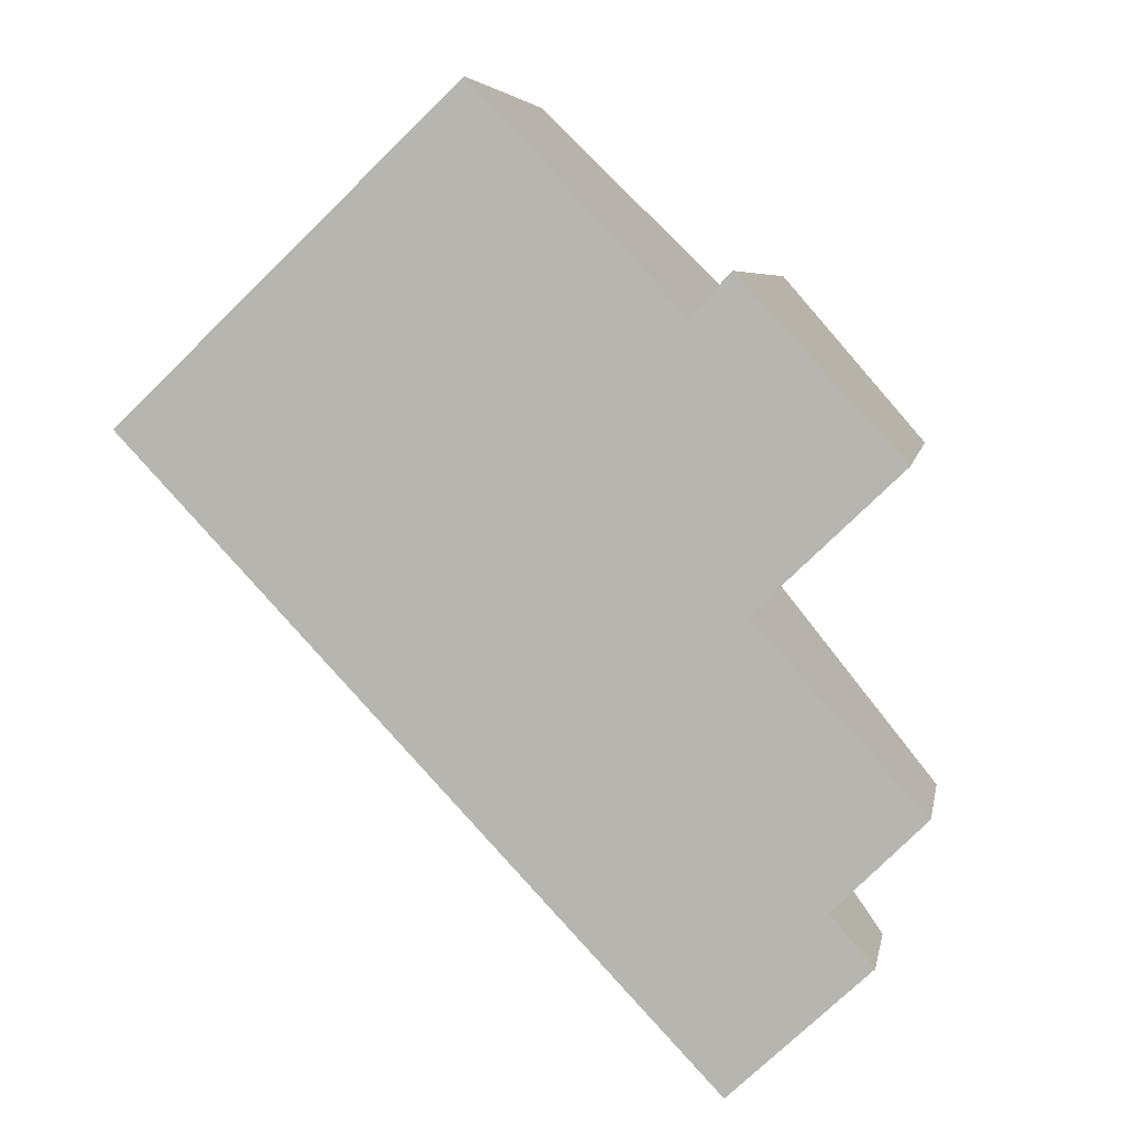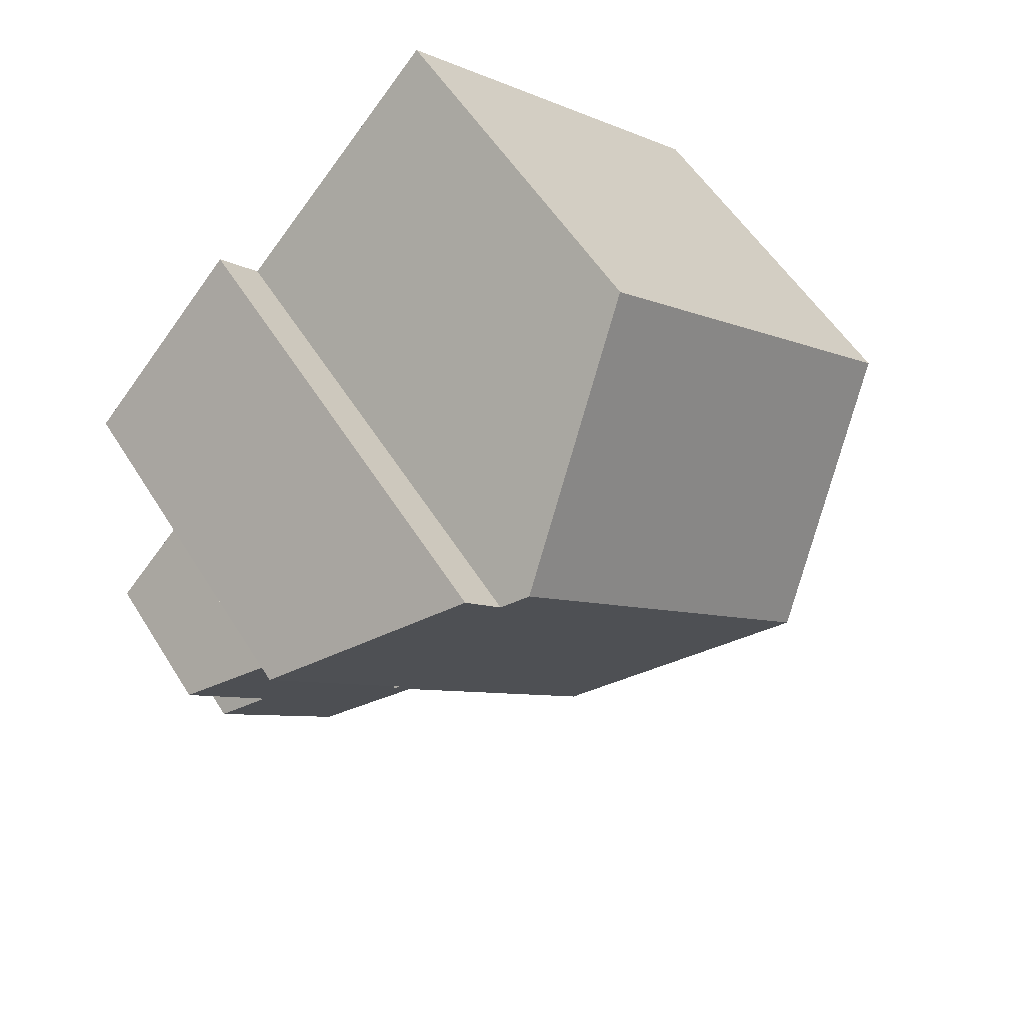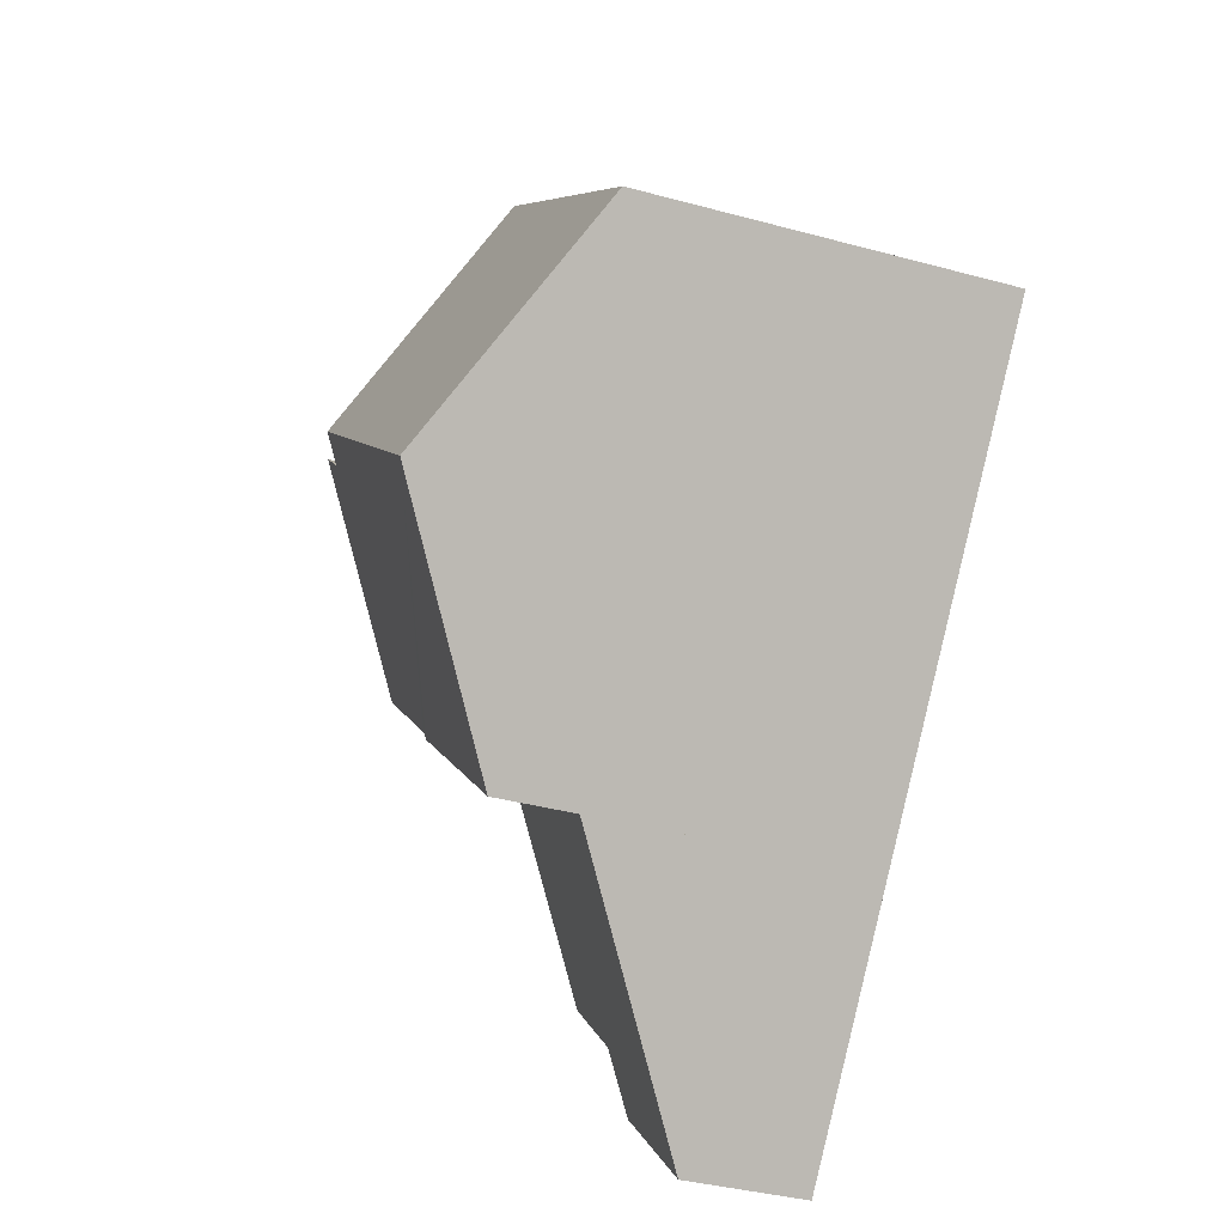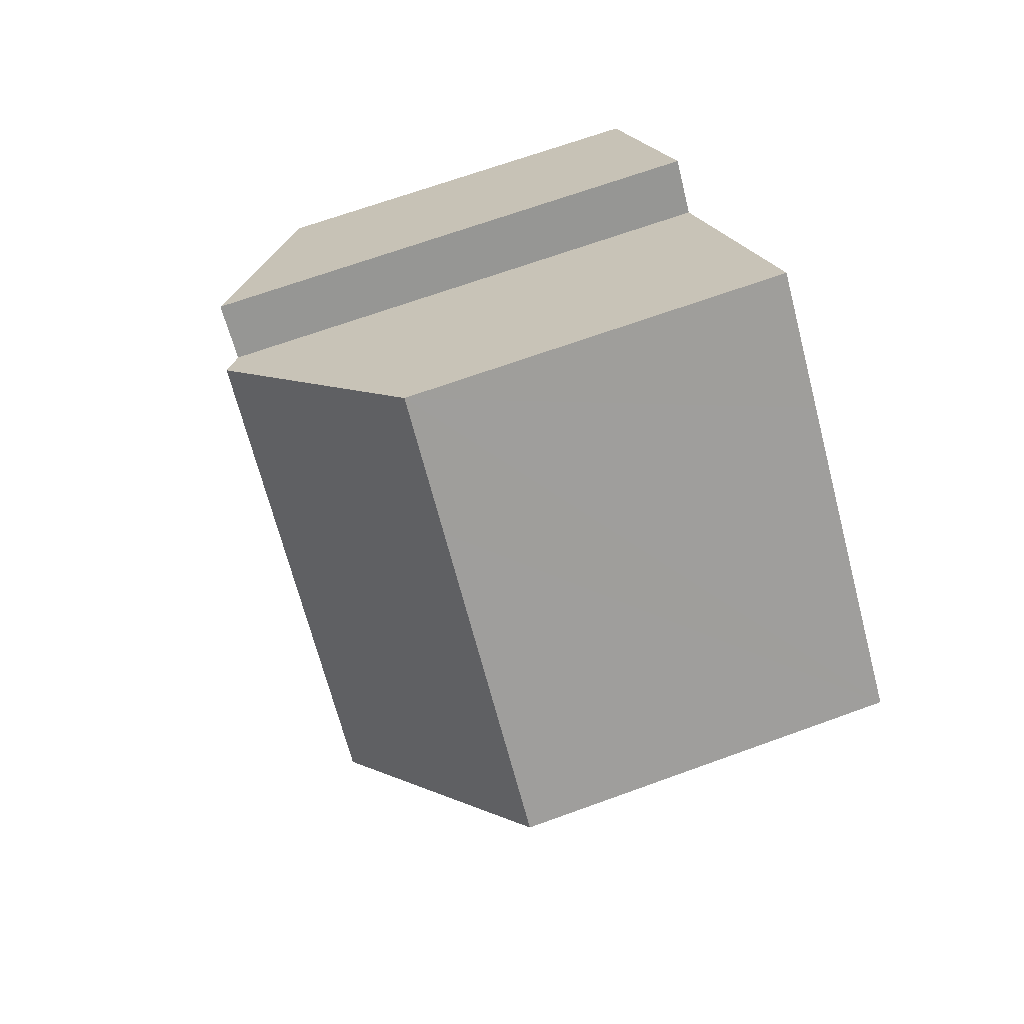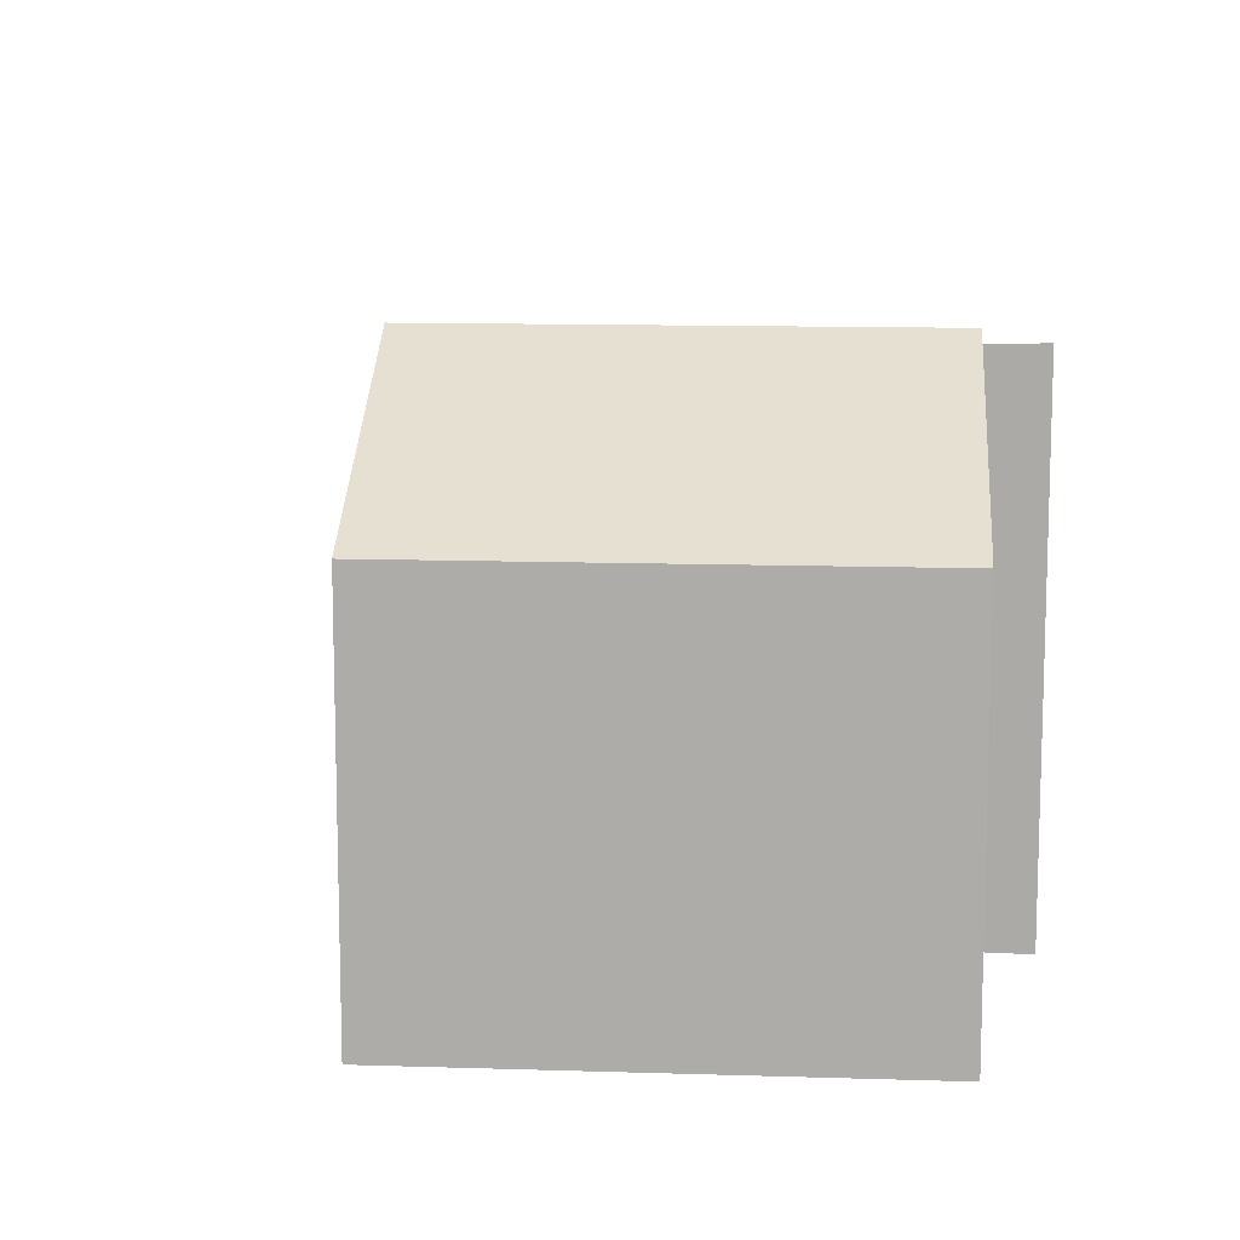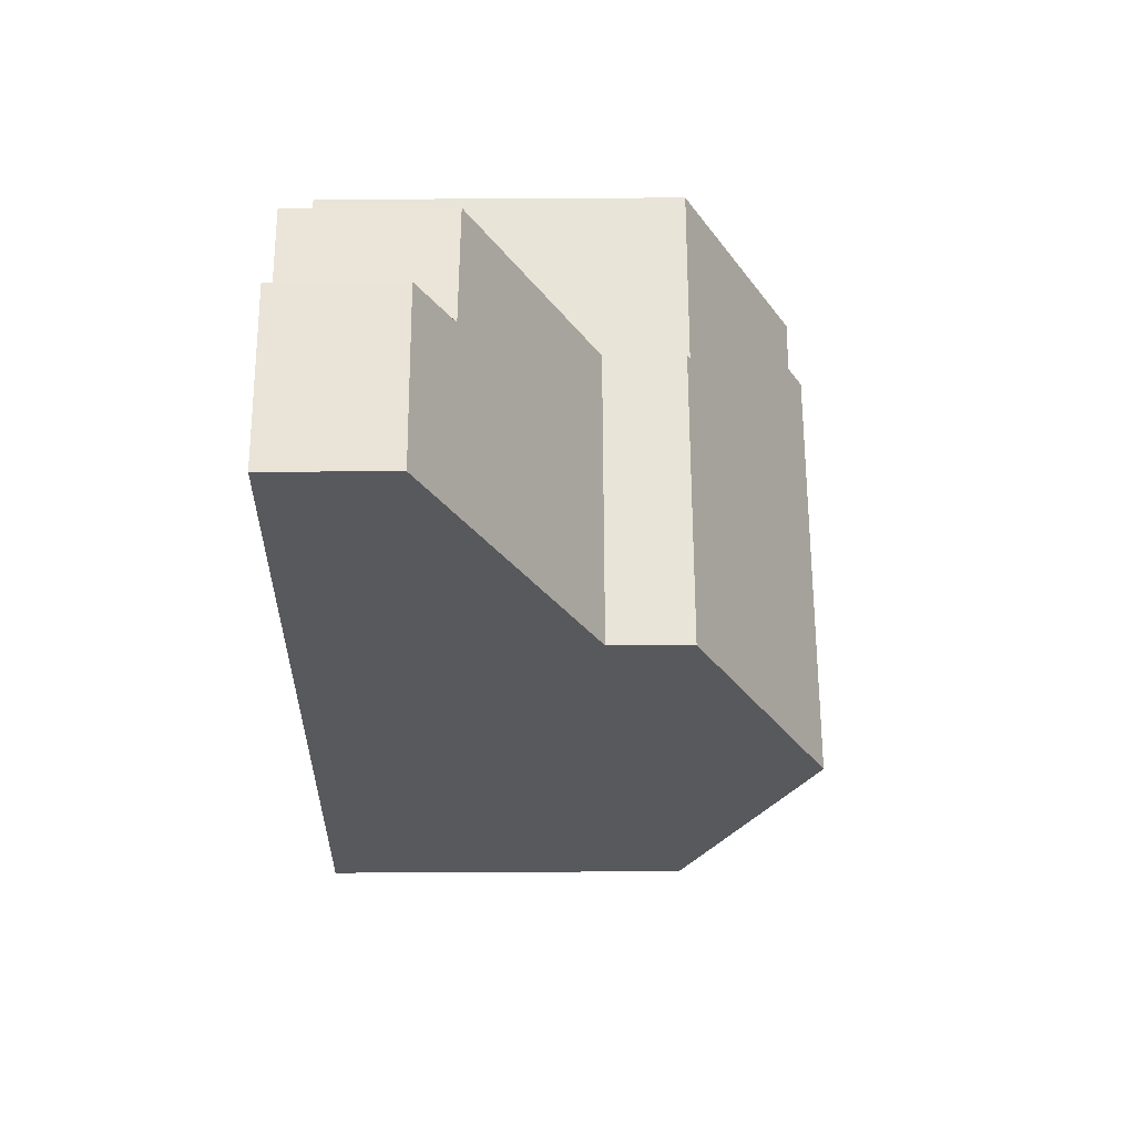
<metadata>
{"format":"obj","ext":"obj","renderer":"f3d","projection":"perspective","resolution":1024,"background":"white","views":[{"elev":6.0,"azim":10.2,"up":"+Z"},{"elev":54.6,"azim":148.6,"up":"+Z"},{"elev":-38.7,"azim":-108.8,"up":"+Z"},{"elev":67.2,"azim":-110.1,"up":"+Z"},{"elev":12.2,"azim":-39.2,"up":"+Y"},{"elev":-76.0,"azim":90.3,"up":"+Z"}]}
</metadata>
<code>
v  10.21 10.12 2.507
v  4.657 7.433 4.423
v  6.633 7.433 6.301
v  8.243 10.12 0.637
v  0 7.433 4.551e-16
v  3.587 10.12 -3.786
v  11.8 7.382 -3.311
v  7.242 7.382 -7.645
v  11.72 7.445 -3.221
v  11.81 7.445 -3.132
v  14.54 7.456 -0.513
v  10.64 9.797 2.052
v  11.42 9.83 2.878
v  0 0 0
v  4.657 -2.708e-16 4.423
v  6.633 -3.858e-16 6.301
v  11.42 -1.762e-16 2.878
v  10.64 -1.256e-16 2.052
v  10.21 -1.535e-16 2.507
v  14.54 3.141e-17 -0.513
v  11.72 1.972e-16 -3.221
v  11.8 2.027e-16 -3.311
v  11.81 1.918e-16 -3.132
v  7.242 4.681e-16 -7.645
v  3.587 2.318e-16 -3.786
v  11.37 2.522 -12
v  13.23 3.203 -8.498
v  14.06 2.518 -9.473
v  11.8 5.744 -3.311
v  15 3.239 -6.73
v  7.242 5.737 -7.645
v  15 4.121e-16 -6.73
v  13.23 5.204e-16 -8.498
v  14.06 5.801e-16 -9.473
v  11.37 7.35e-16 -12
g defaultobject
f 1 2 3
f 2 1 4
f 2 4 5
f 5 4 6
f 6 7 8
f 7 6 9
f 9 6 10
f 10 6 11
f 11 6 12
f 12 6 4
f 12 4 1
f 13 11 12
f 14 2 5
f 2 14 3
f 3 14 15
f 3 15 16
f 12 17 13
f 17 12 18
f 16 1 3
f 1 16 12
f 12 16 18
f 18 16 19
f 17 11 13
f 11 17 20
f 21 7 9
f 7 21 22
f 20 10 11
f 10 20 9
f 9 20 21
f 21 20 23
f 22 8 7
f 8 22 24
f 6 14 5
f 14 6 8
f 14 8 25
f 25 8 24
f 17 18 20
f 22 25 24
f 25 22 21
f 25 21 23
f 25 23 20
f 25 20 14
f 14 20 18
f 14 18 19
f 14 19 15
f 15 19 16
f 26 27 28
f 27 29 30
f 29 27 26
f 29 26 31
f 31 22 29
f 22 31 24
f 22 30 29
f 30 22 32
f 33 28 27
f 28 33 34
f 32 27 30
f 27 32 33
f 28 35 26
f 35 28 34
f 26 24 31
f 24 26 35
f 34 33 35
f 35 22 24
f 22 35 33
f 22 33 32

</code>
